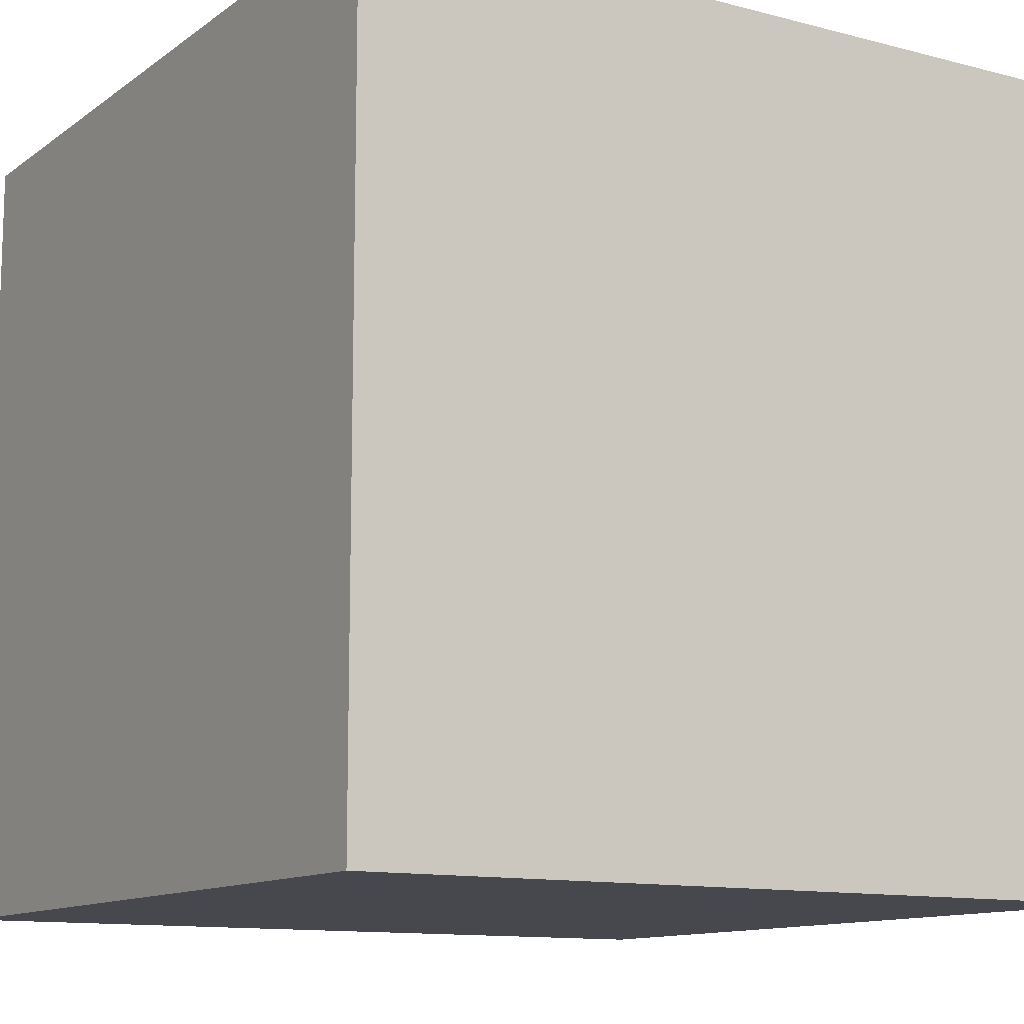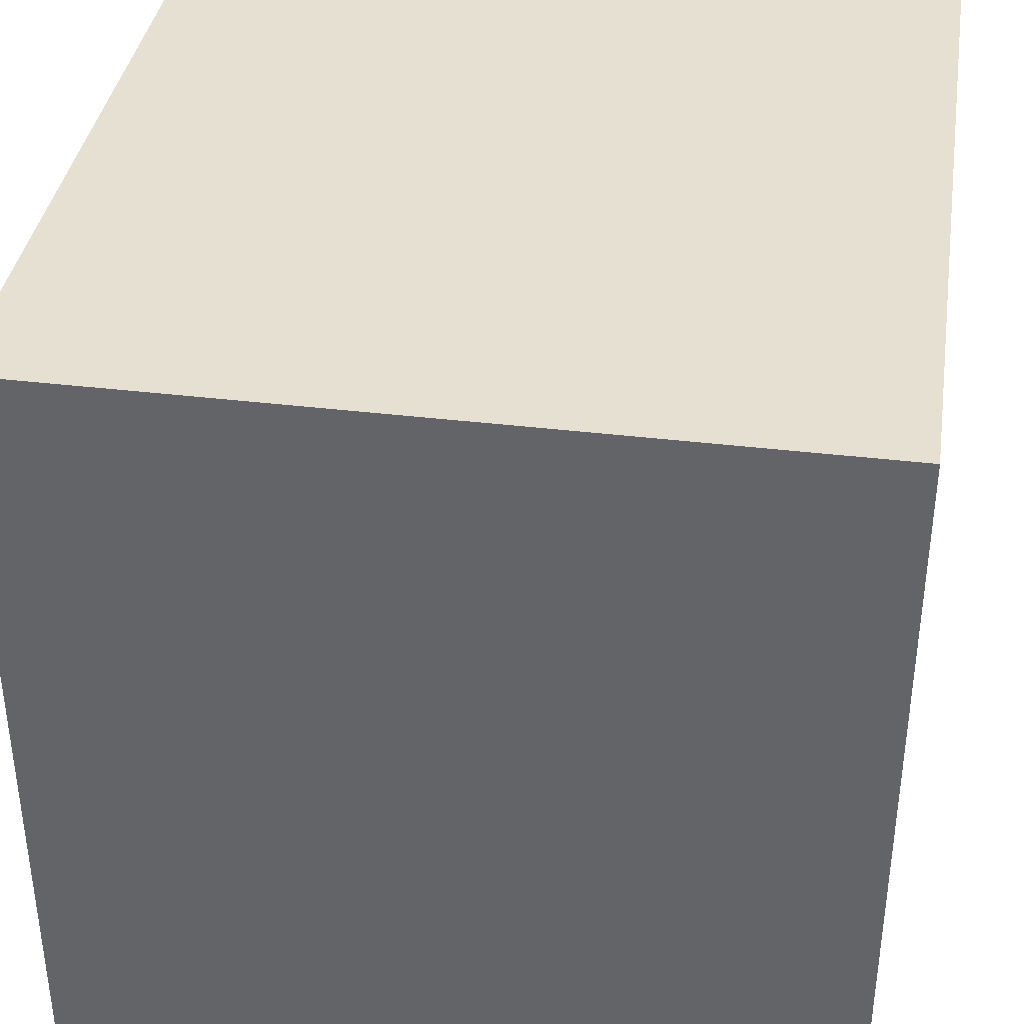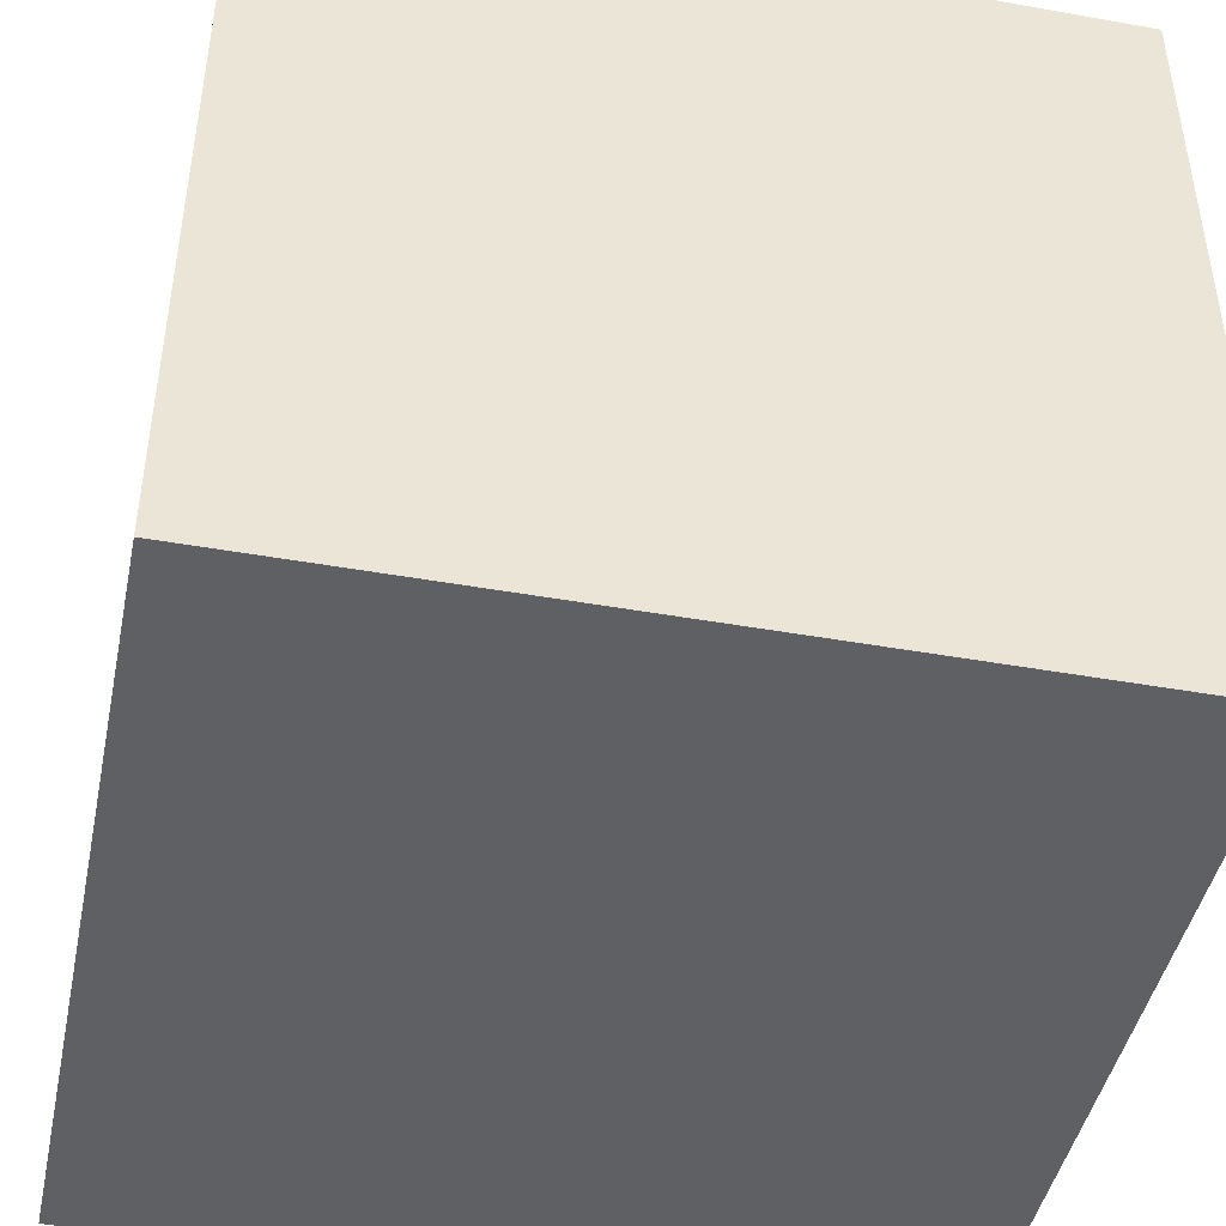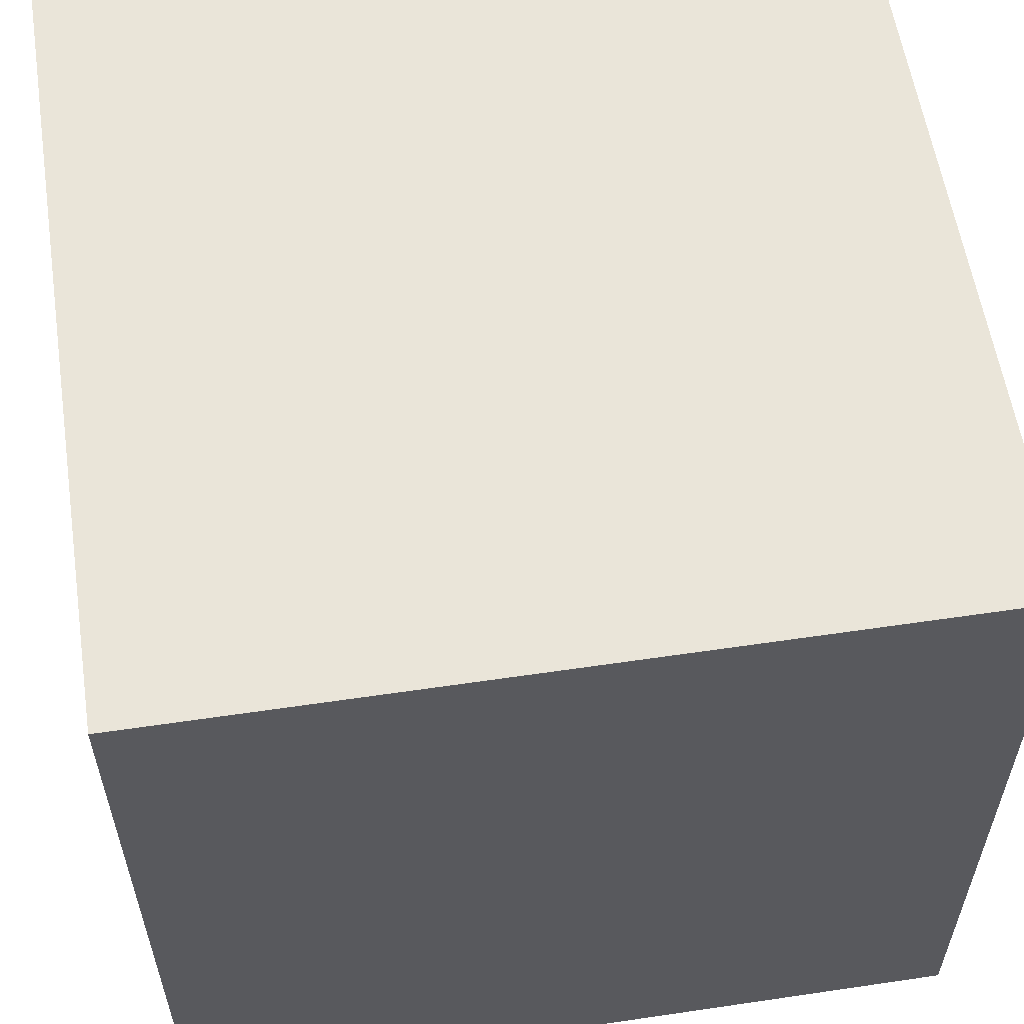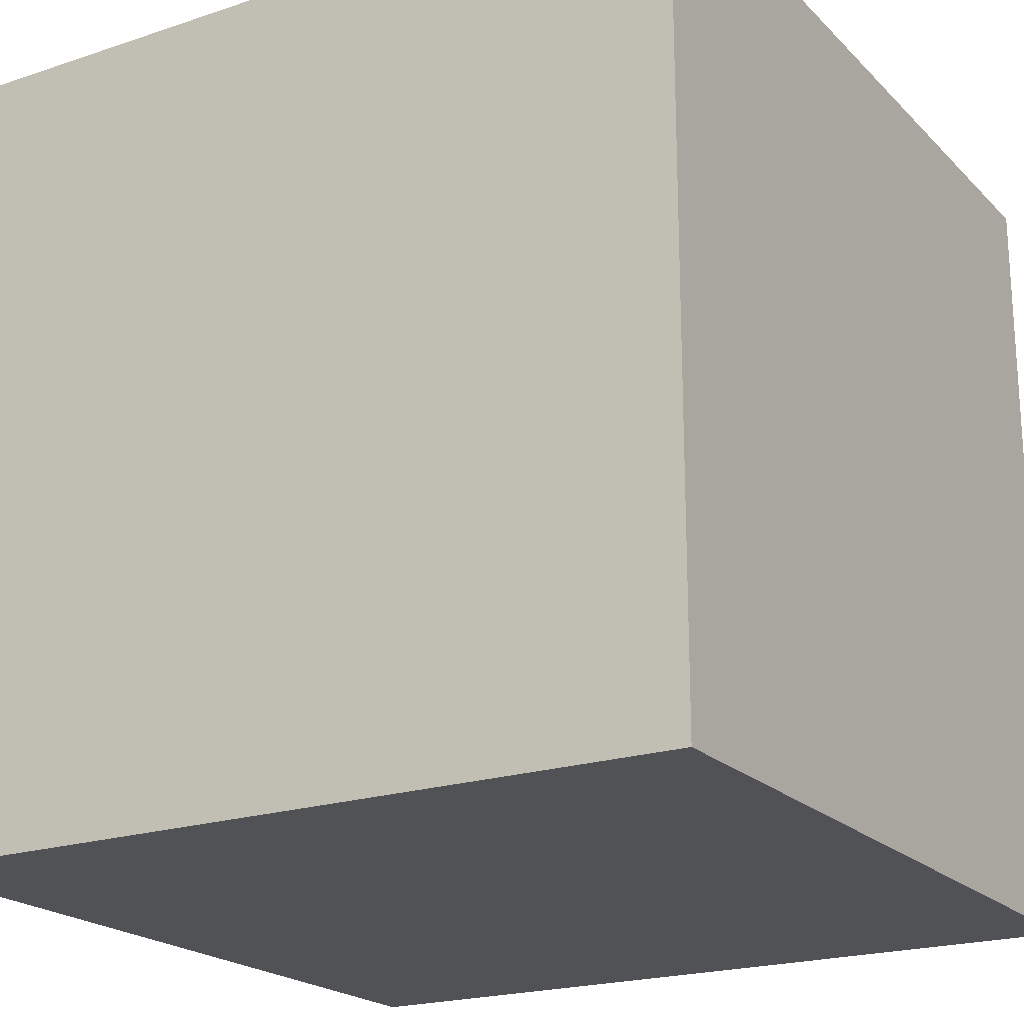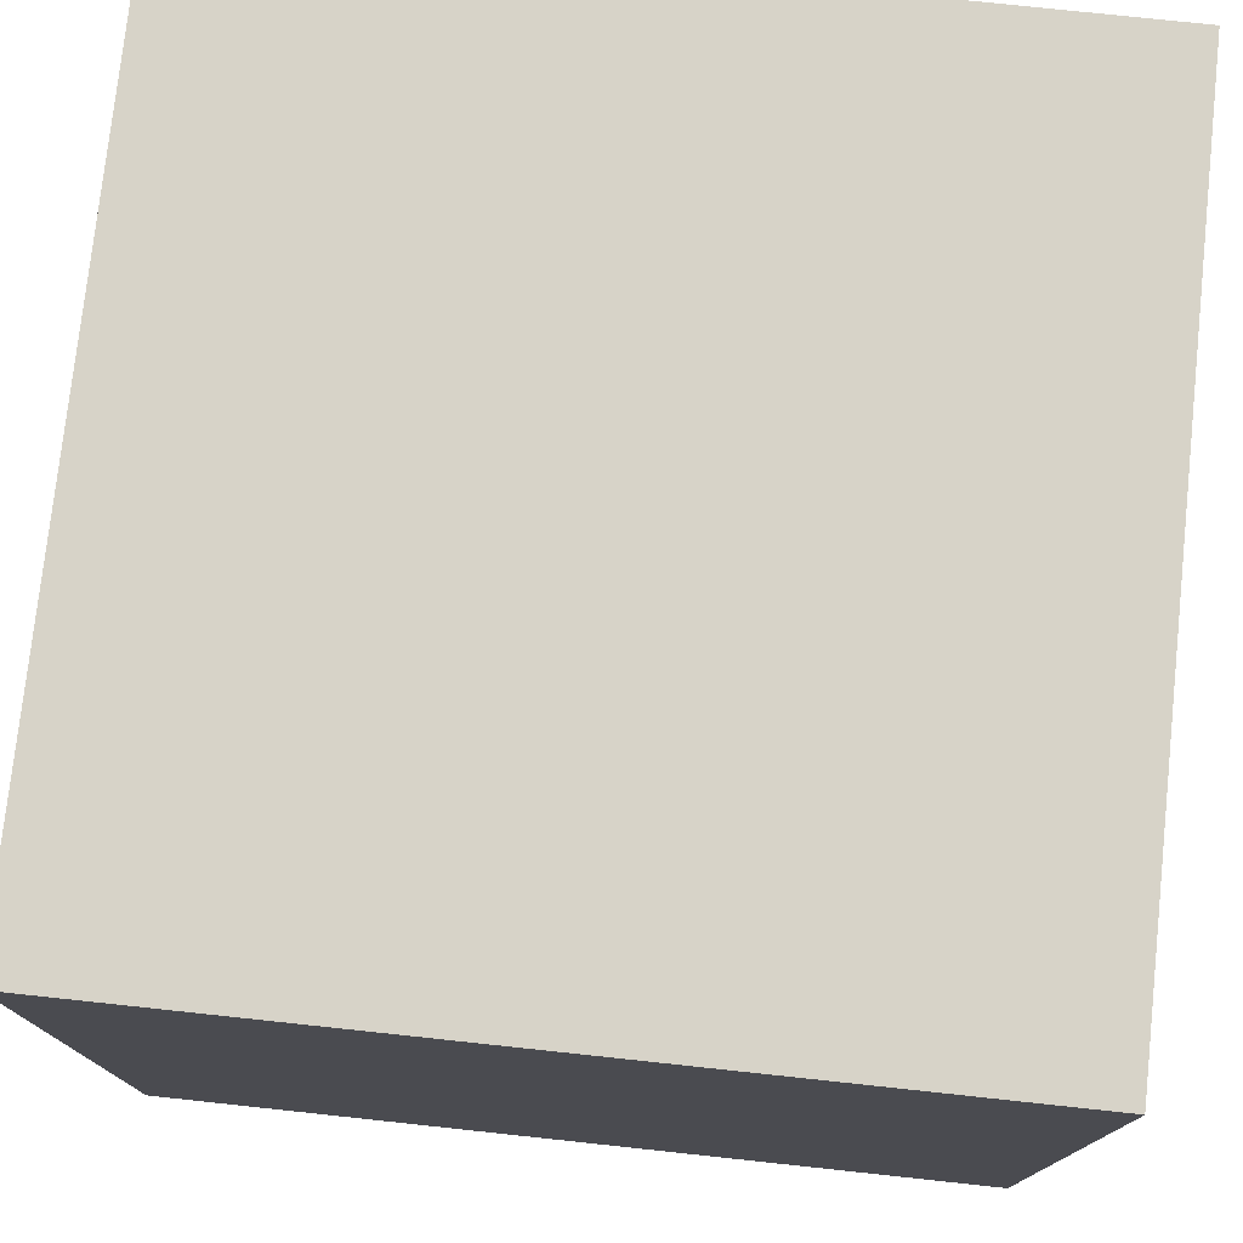
<metadata>
{"format":"obj","ext":"obj","renderer":"f3d","projection":"perspective","resolution":1024,"background":"white","views":[{"elev":-11.9,"azim":-31.9,"up":"+Z"},{"elev":37.7,"azim":-171.2,"up":"+Z"},{"elev":-44.8,"azim":168.3,"up":"+Y"},{"elev":58.1,"azim":171.3,"up":"+Y"},{"elev":-20.8,"azim":-59.0,"up":"+Z"},{"elev":76.5,"azim":6.1,"up":"+Y"}]}
</metadata>
<code>
g pb_Mesh415962
v 0.5 -0.5 0.5
v -0.5 -0.5 0.5
v 0.5 0.5 0.5
v -0.5 0.5 0.5
v -0.5 -0.5 0.5
v -0.5 -0.5 -0.5
v -0.5 0.5 0.5
v -0.5 0.5 -0.5
v -0.5 -0.5 -0.5
v 0.5 -0.5 -0.5
v -0.5 0.5 -0.5
v 0.5 0.5 -0.5
v 0.5 -0.5 -0.5
v 0.5 -0.5 0.5
v 0.5 0.5 -0.5
v 0.5 0.5 0.5
v 0.5 0.5 0.5
v -0.5 0.5 0.5
v 0.5 0.5 -0.5
v -0.5 0.5 -0.5
v 0.5 -0.5 -0.5
v -0.5 -0.5 -0.5
v 0.5 -0.5 0.5
v -0.5 -0.5 0.5
g pb_Mesh415962_0
f 3 2 1
f 3 4 2
f 7 6 5
f 7 8 6
f 11 10 9
f 11 12 10
f 15 14 13
f 15 16 14
f 19 18 17
f 19 20 18
f 23 22 21
f 23 24 22

</code>
